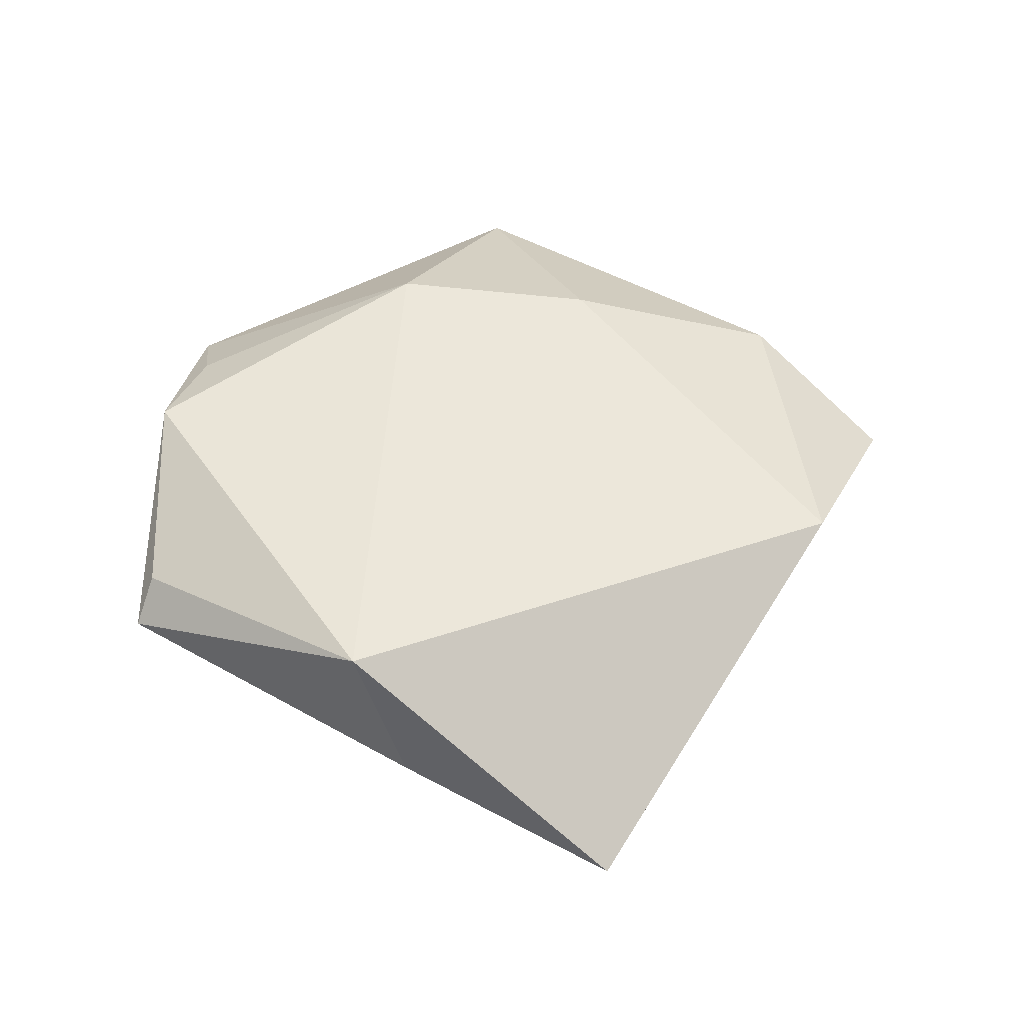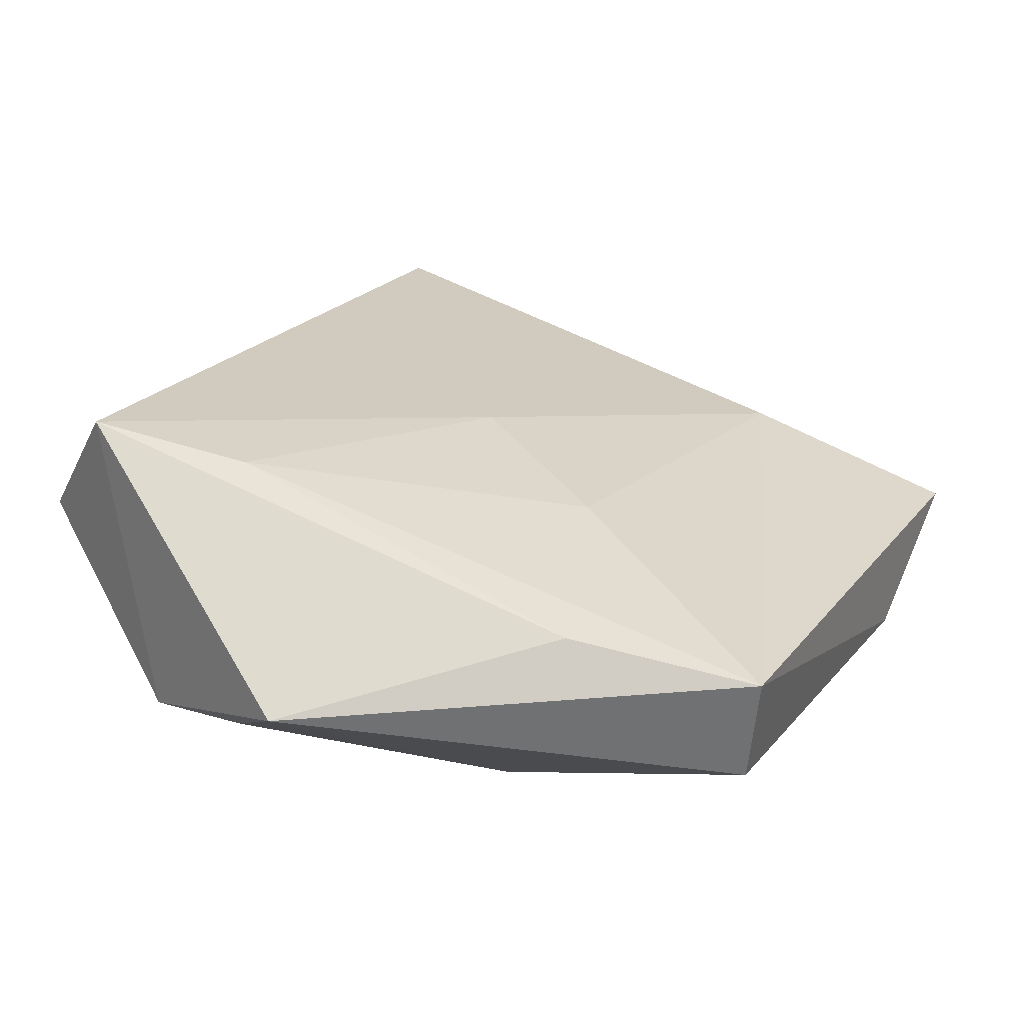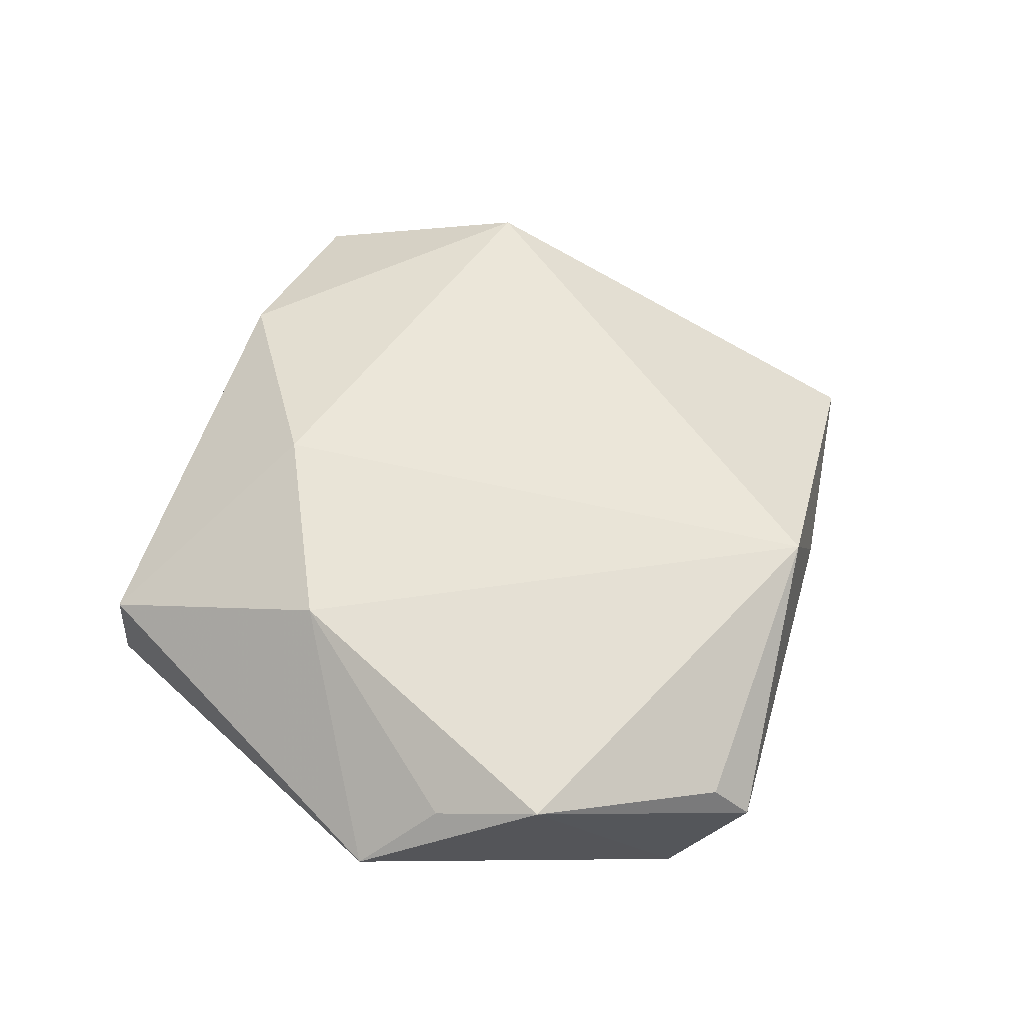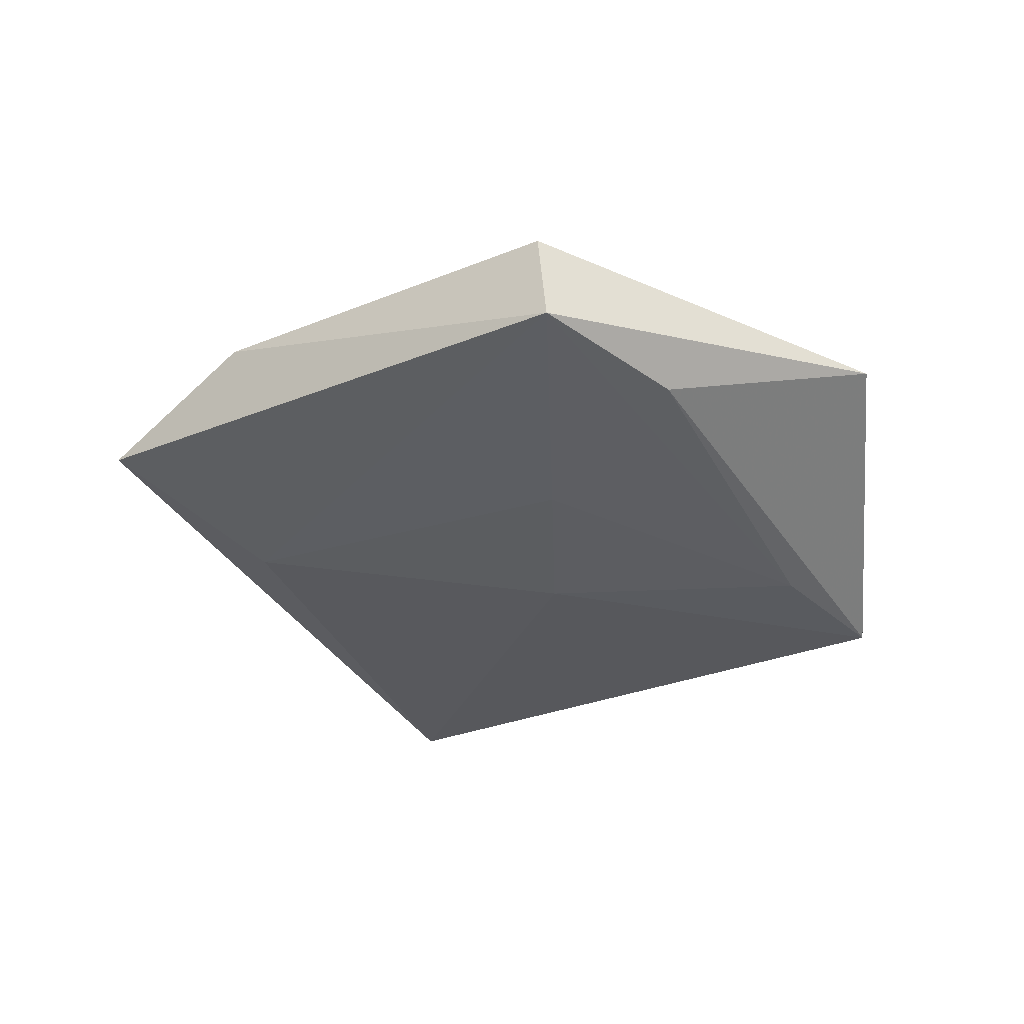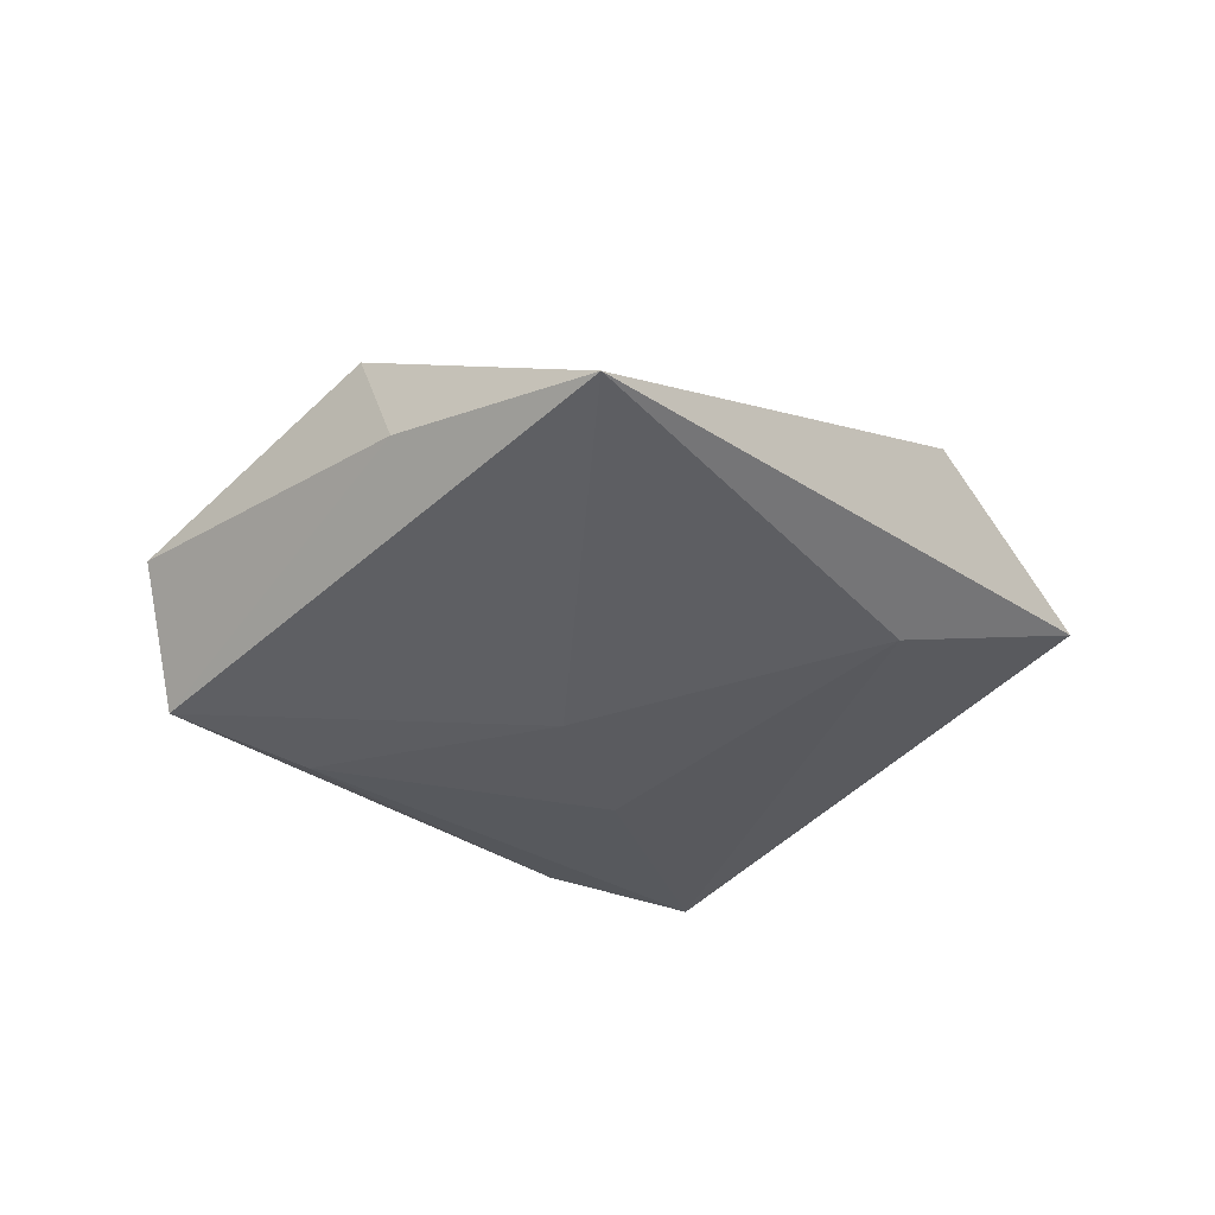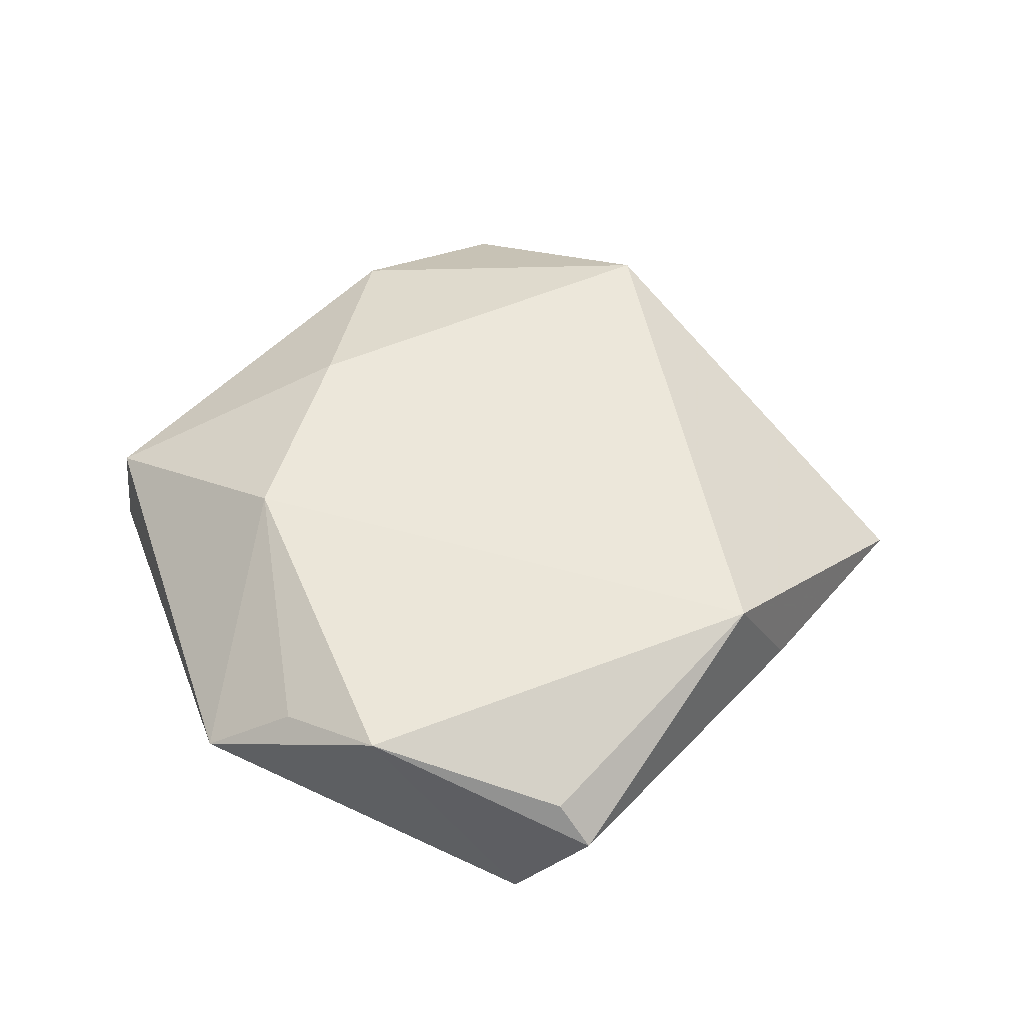
<metadata>
{"format":"obj","ext":"obj","renderer":"f3d","projection":"perspective","resolution":1024,"background":"white","views":[{"elev":52.0,"azim":151.4,"up":"+Z"},{"elev":-61.4,"azim":173.3,"up":"+Y"},{"elev":63.6,"azim":48.6,"up":"+Z"},{"elev":-34.3,"azim":-29.3,"up":"+Z"},{"elev":-35.2,"azim":165.4,"up":"+Z"},{"elev":53.0,"azim":73.0,"up":"+Z"}]}
</metadata>
<code>
v 0.02316 -0.02912 0.007866
v 0.03172 -0.02141 0.01149
v -0.003046 0.008025 0.01174
v 0.04531 -0.0006387 0.001382
v 0.04189 -0.002948 0.005662
v 0.009936 0.0508 -0.007772
v -0.02223 -0.01268 0.01239
v 0.04087 -0.007813 -0.0122
v -0.006356 -0.03615 -0.009682
v -0.04354 -0.002002 0.004767
v 0.02535 -0.01409 -0.01269
v 0.02773 0.02343 0.01224
v -0.0315 0.02986 0.008132
v -0.02975 0.01858 -0.00832
v 0.001171 0.001163 -0.0129
v -0.003647 -0.02518 0.01319
v -0.008651 -0.01518 -0.01222
v 0.0253 0.0305 -0.002237
v -0.05042 0.01557 -0.00212
v -0.02415 -0.04069 -0.00947
v 0.01995 -0.03821 0.001177
v -0.02449 -0.03957 0.001048
f 13 12 6
f 8 6 18
f 18 6 12
f 3 12 13
f 22 16 7
f 7 3 13
f 7 16 12
f 12 3 7
f 12 16 2
f 13 6 19
f 15 6 8
f 4 2 8
f 8 18 4
f 4 18 12
f 1 2 16
f 10 7 13
f 13 19 10
f 22 7 10
f 22 10 20
f 20 10 19
f 12 2 5
f 5 4 12
f 2 4 5
f 21 16 22
f 21 1 16
f 22 20 21
f 8 2 21
f 2 1 21
f 14 20 19
f 14 19 6
f 6 15 14
f 8 21 9
f 9 21 20
f 17 14 15
f 20 14 17
f 8 9 11
f 11 9 20
f 20 17 11
f 11 15 8
f 11 17 15

</code>
